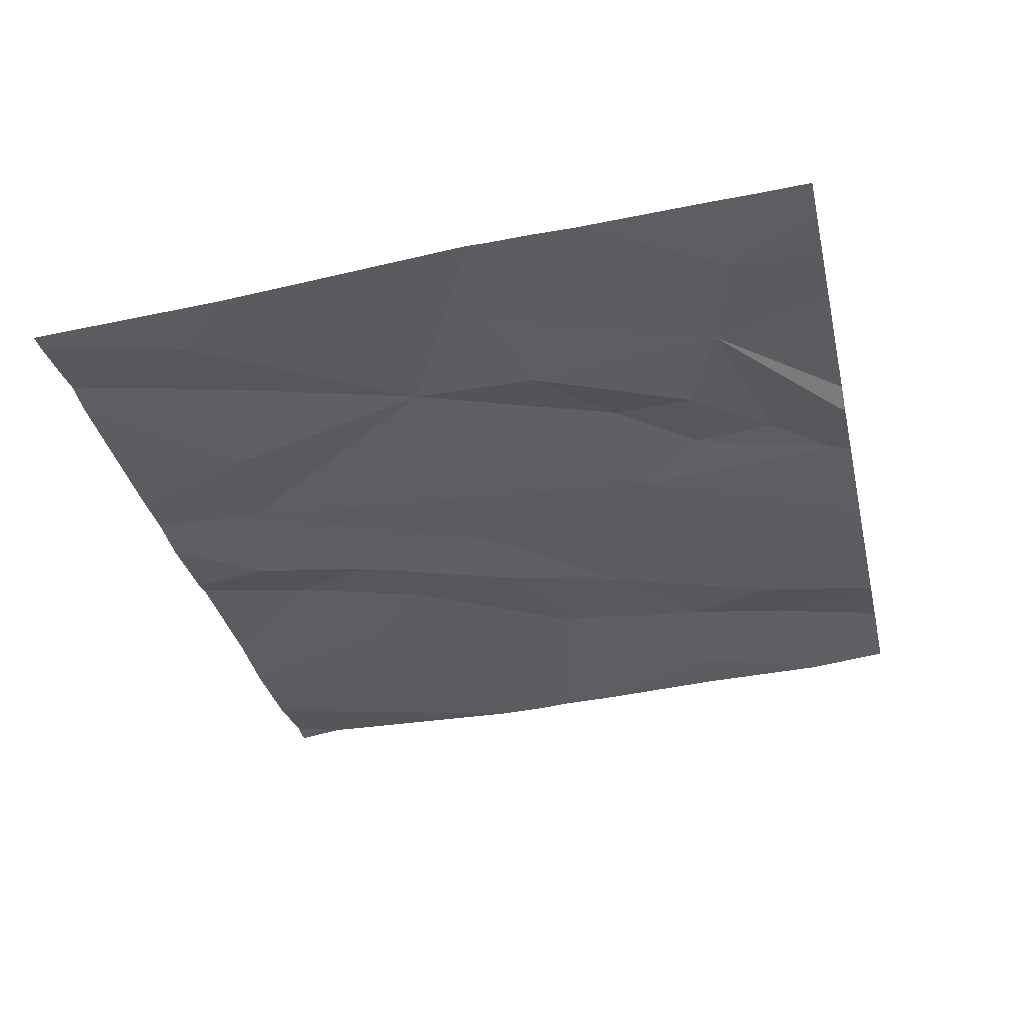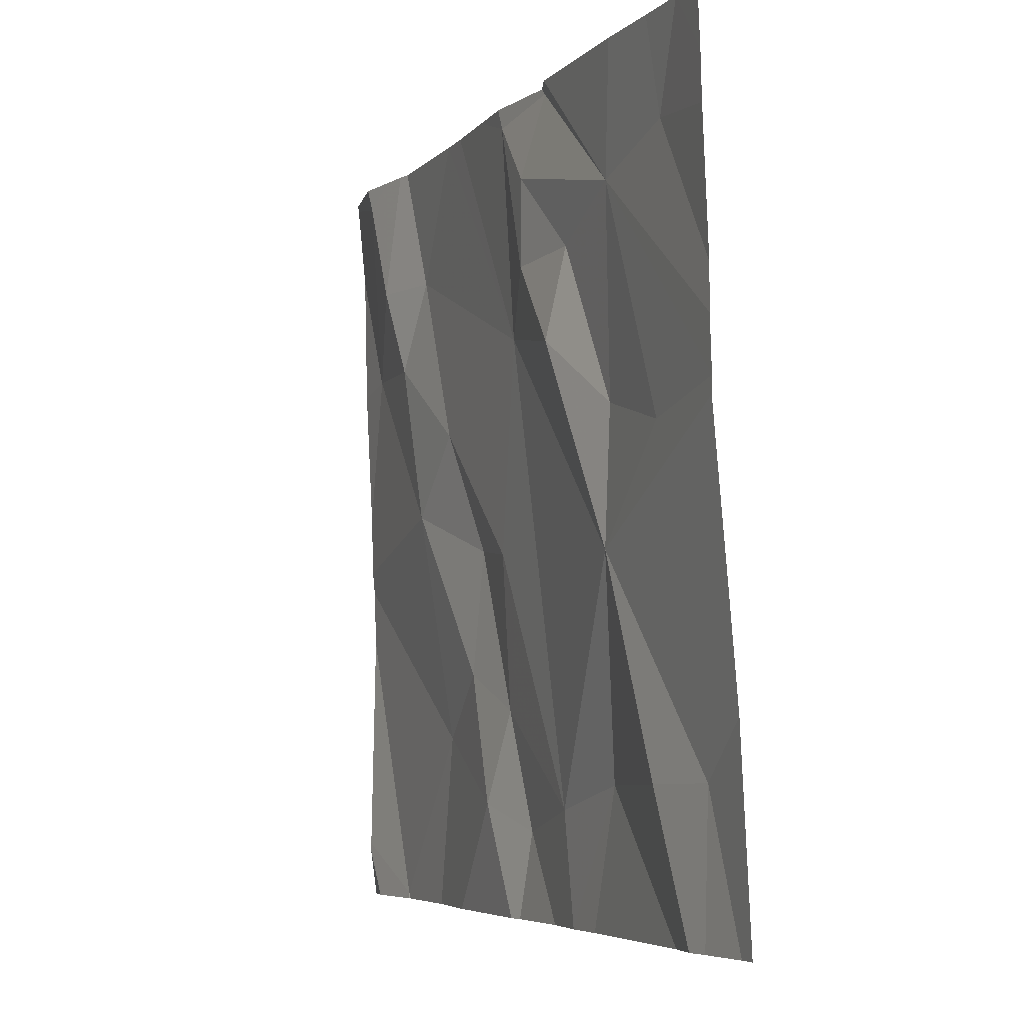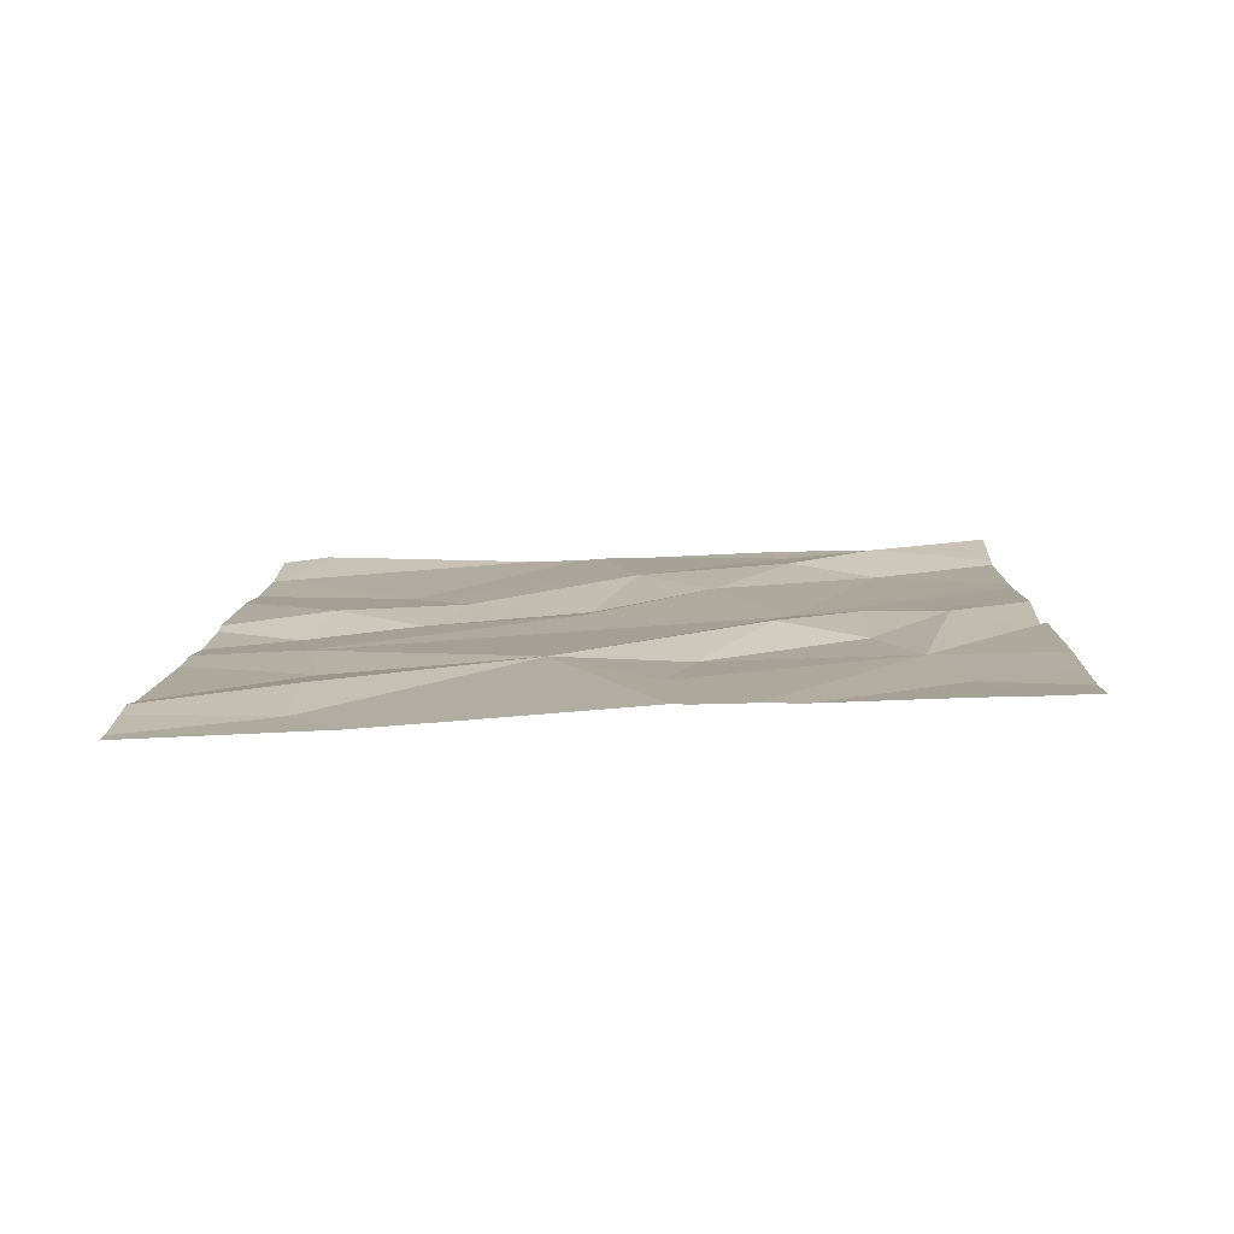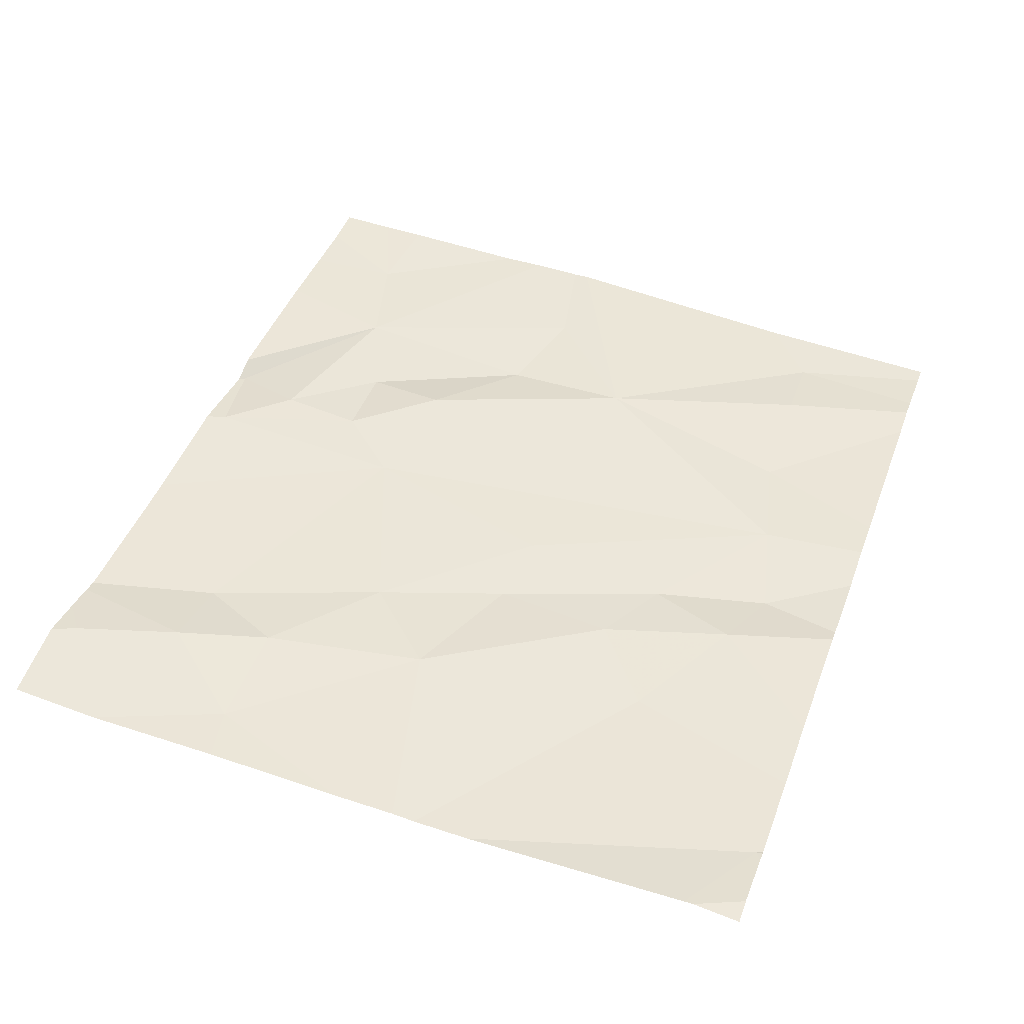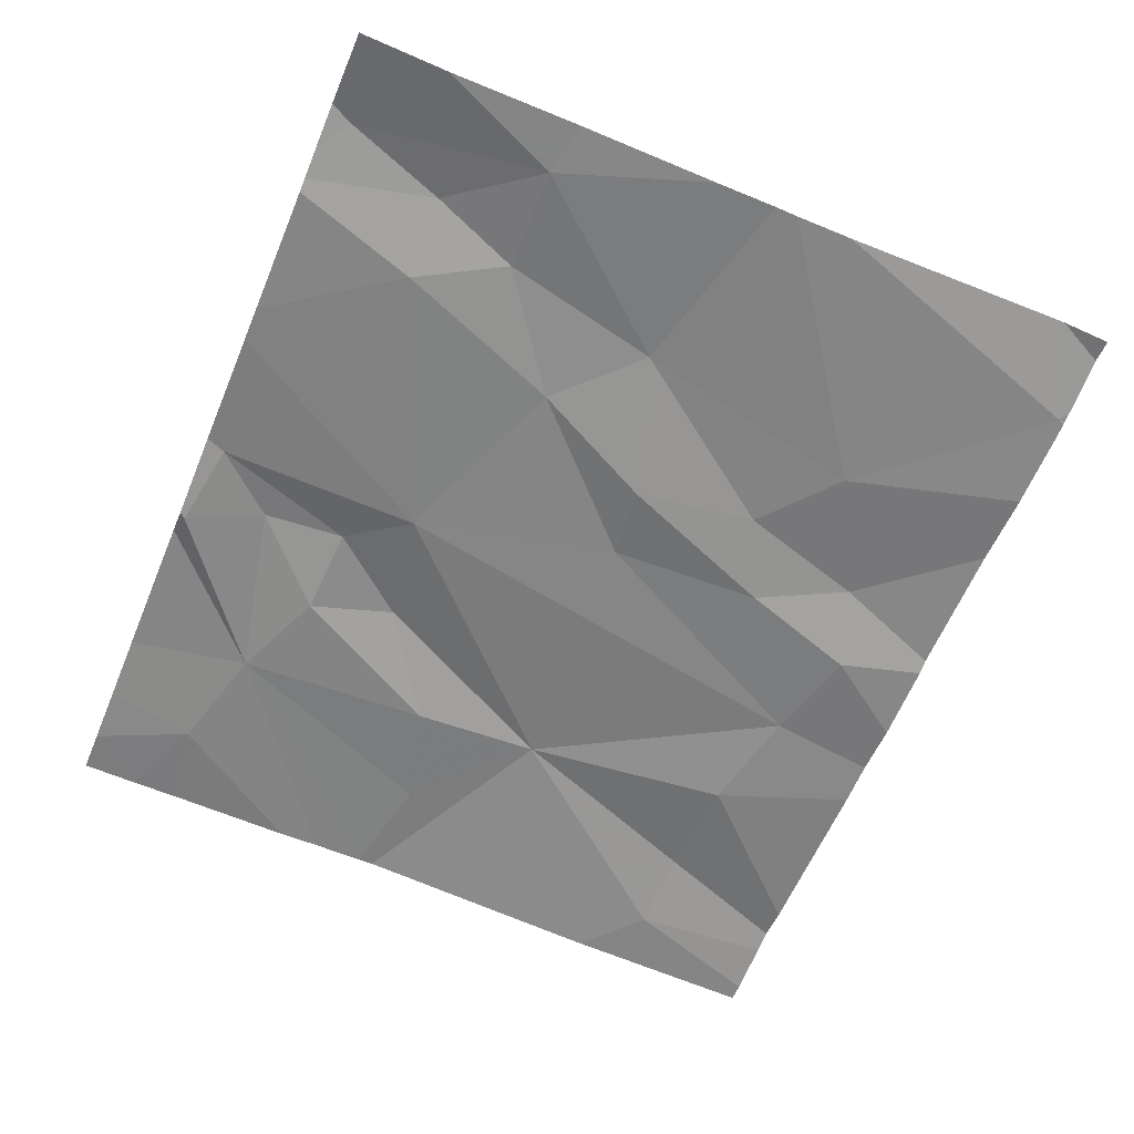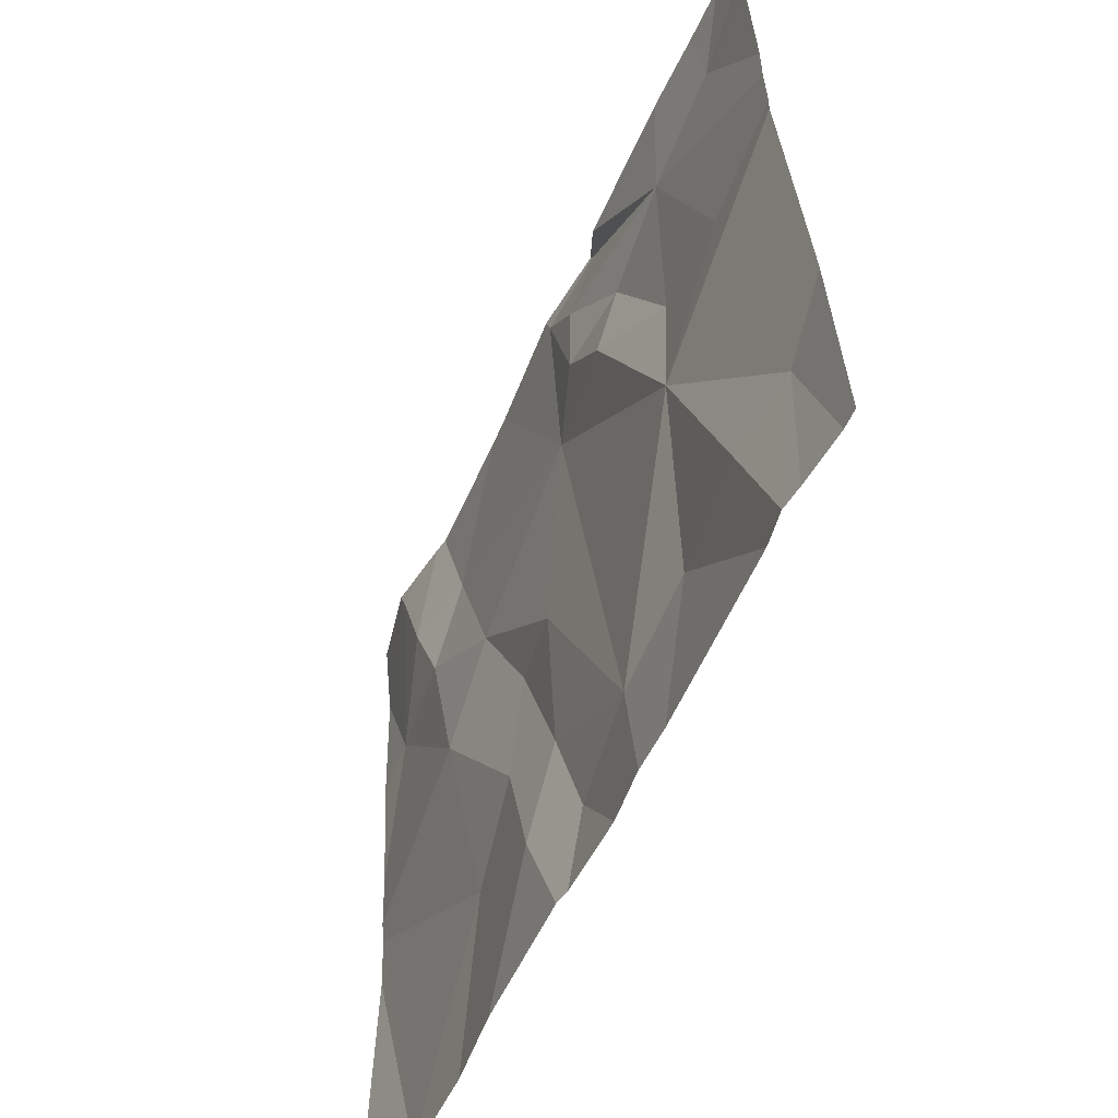
<metadata>
{"format":"obj","ext":"obj","renderer":"f3d","projection":"perspective","resolution":1024,"background":"white","views":[{"elev":-36.5,"azim":102.8,"up":"+Z"},{"elev":-5.4,"azim":69.7,"up":"+Y"},{"elev":8.0,"azim":91.8,"up":"+Z"},{"elev":45.9,"azim":-70.2,"up":"+Z"},{"elev":-59.3,"azim":-112.6,"up":"+Z"},{"elev":-55.2,"azim":68.0,"up":"+Y"}]}
</metadata>
<code>
v -117.9 270 500.8
v -118.3 269.1 500.8
v -118.3 269.1 500.8
v -118.1 270 500.8
v -118.3 269.4 500.8
v -118.3 270 500.8
v -118.3 269.9 500.8
v -118.2 270 500.8
v -118.3 269.7 500.8
v -118.3 269.5 500.8
v -118.2 269.7 500.8
v -118.3 269.4 500.8
v -118.3 269.5 500.8
v -118 269.5 500.8
v -118.2 269 500.8
v -118 269.2 500.8
v -118.1 269.7 500.8
v -118.1 269.8 500.8
v -118 269.6 500.8
v -118.2 270 500.8
v -117.6 270 500.8
v -118 269.8 500.8
v -118.3 269 500.8
v -118.2 269 500.8
v -117.5 269.4 500.8
v -117.9 269.5 500.8
v -117.9 269.3 500.8
v -117.7 269.7 500.8
v -117.6 269.7 500.8
v -117.7 270 500.8
v -117.6 270 500.8
v -117.3 269.9 500.8
v -117.4 269.8 500.8
v -118.2 269 500.8
v -117.3 269.6 500.8
v -118.1 270 500.8
v -117.5 269.2 500.8
v -117.4 269.2 500.8
v -117.6 269.2 500.8
v -117.9 269.2 500.8
v -117.8 269.3 500.8
v -117.8 269.5 500.8
v -118.1 270 500.8
v -117.8 269.1 500.8
v -117.3 269.2 500.8
v -117.7 269.9 500.8
v -117.6 269.8 500.8
v -117.7 269.8 500.8
v -117.5 269.6 500.8
v -118.3 269 500.8
v -118.2 270 500.8
v -118.3 269 500.8
v -117.2 269.4 500.8
v -117.2 269.6 500.8
v -117.2 269.7 500.8
v -117.2 269.9 500.8
v -117.2 269.6 500.8
v -117.2 269.3 500.8
v -117.2 269.7 500.8
v -117.2 269.9 500.8
v -118.3 270 500.8
v -117.7 270 500.8
v -118.2 269 500.8
v -117.4 269 500.8
v -117.3 269 500.8
v -118.1 269 500.8
v -117.7 269 500.8
v -117.6 269 500.8
v -117.6 269 500.8
v -117.3 269 500.8
v -118 269 500.8
v -117.8 269 500.8
v -117.8 269 500.8
v -117.2 269 500.7
v -117.2 269 500.7
v -117.4 270 500.8
v -117.3 270 500.8
v -117.8 270 500.8
v -117.3 270 500.8
v -117.9 270 500.8
v -117.6 270 500.8
v -117.2 270 500.8
v -117.2 270 500.8
f 3 2 52
f 79 32 60
f 3 15 5
f 61 8 51
f 7 11 8
f 9 11 7
f 5 15 12
f 10 11 9
f 13 14 11
f 12 16 14
f 12 14 13
f 13 11 10
f 15 16 12
f 17 11 14
f 7 8 6
f 11 17 18
f 36 18 43
f 11 18 8
f 19 17 14
f 18 17 22
f 43 22 4
f 15 3 50
f 65 38 64
f 27 26 14
f 28 22 19
f 29 28 25
f 14 26 19
f 30 31 21
f 76 32 77
f 64 37 69
f 35 25 54
f 38 37 64
f 39 37 25
f 16 40 27
f 16 15 24
f 41 39 42
f 17 19 22
f 1 28 80
f 39 44 67
f 44 39 41
f 27 14 16
f 41 26 27
f 37 39 68
f 25 38 45
f 25 28 39
f 47 46 48
f 40 41 27
f 40 44 41
f 28 29 48
f 45 38 65
f 40 16 66
f 53 45 58
f 25 49 29
f 42 39 28
f 33 35 57
f 19 26 42
f 46 31 30
f 29 47 48
f 28 30 78
f 46 30 48
f 28 48 30
f 28 19 42
f 29 49 47
f 78 30 62
f 33 31 46
f 46 47 33
f 77 32 79
f 44 40 72
f 55 33 59
f 21 33 81
f 33 47 49
f 79 60 82
f 49 35 33
f 25 35 49
f 63 15 50
f 37 38 25
f 76 33 32
f 42 26 41
f 53 25 45
f 54 25 53
f 34 15 63
f 62 30 21
f 55 32 33
f 56 32 55
f 21 31 33
f 57 35 54
f 24 15 34
f 58 45 74
f 59 33 57
f 1 22 28
f 60 32 56
f 50 3 52
f 52 2 23
f 4 22 1
f 66 16 24
f 43 18 22
f 67 44 73
f 68 39 67
f 36 8 18
f 69 37 68
f 70 45 65
f 71 40 66
f 20 8 36
f 72 40 71
f 51 8 20
f 73 44 72
f 74 45 70
f 61 6 8
f 75 58 74
f 80 28 78
f 81 33 76
f 82 60 83

</code>
